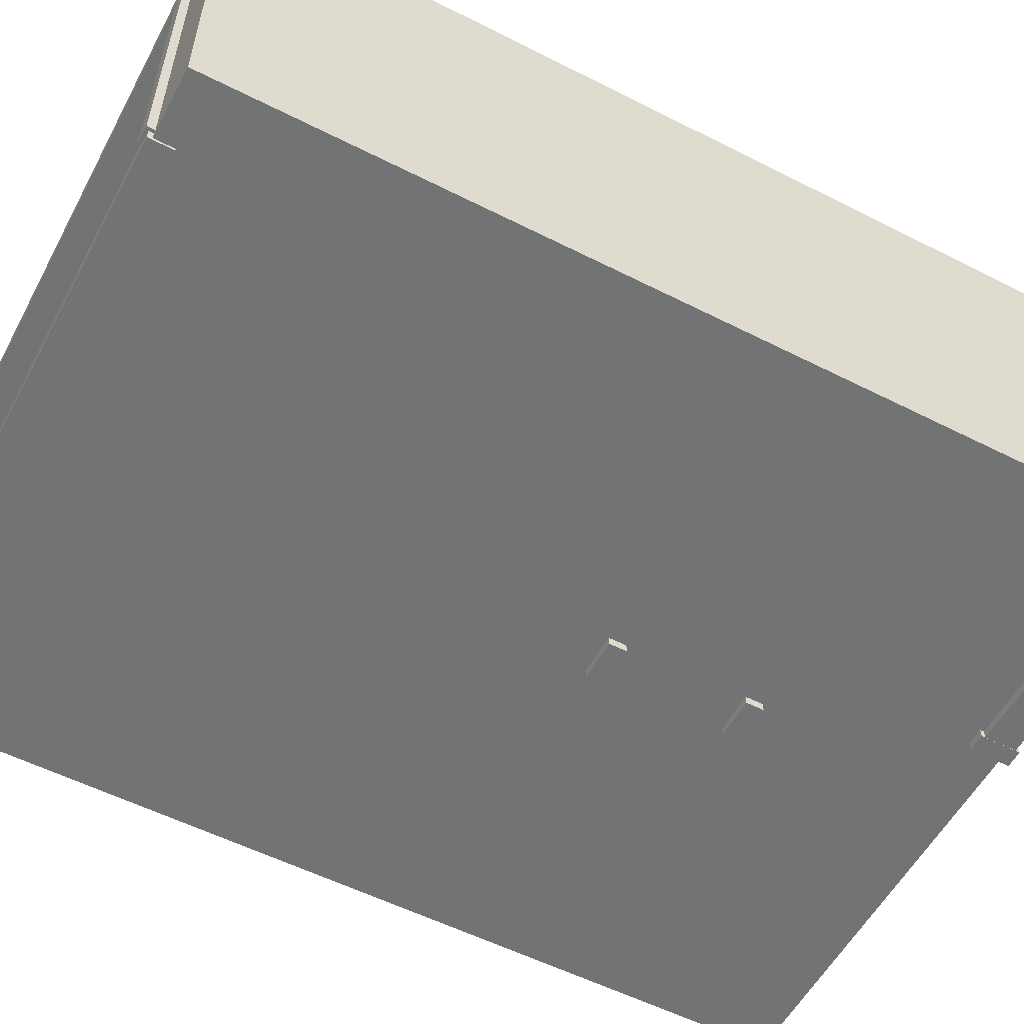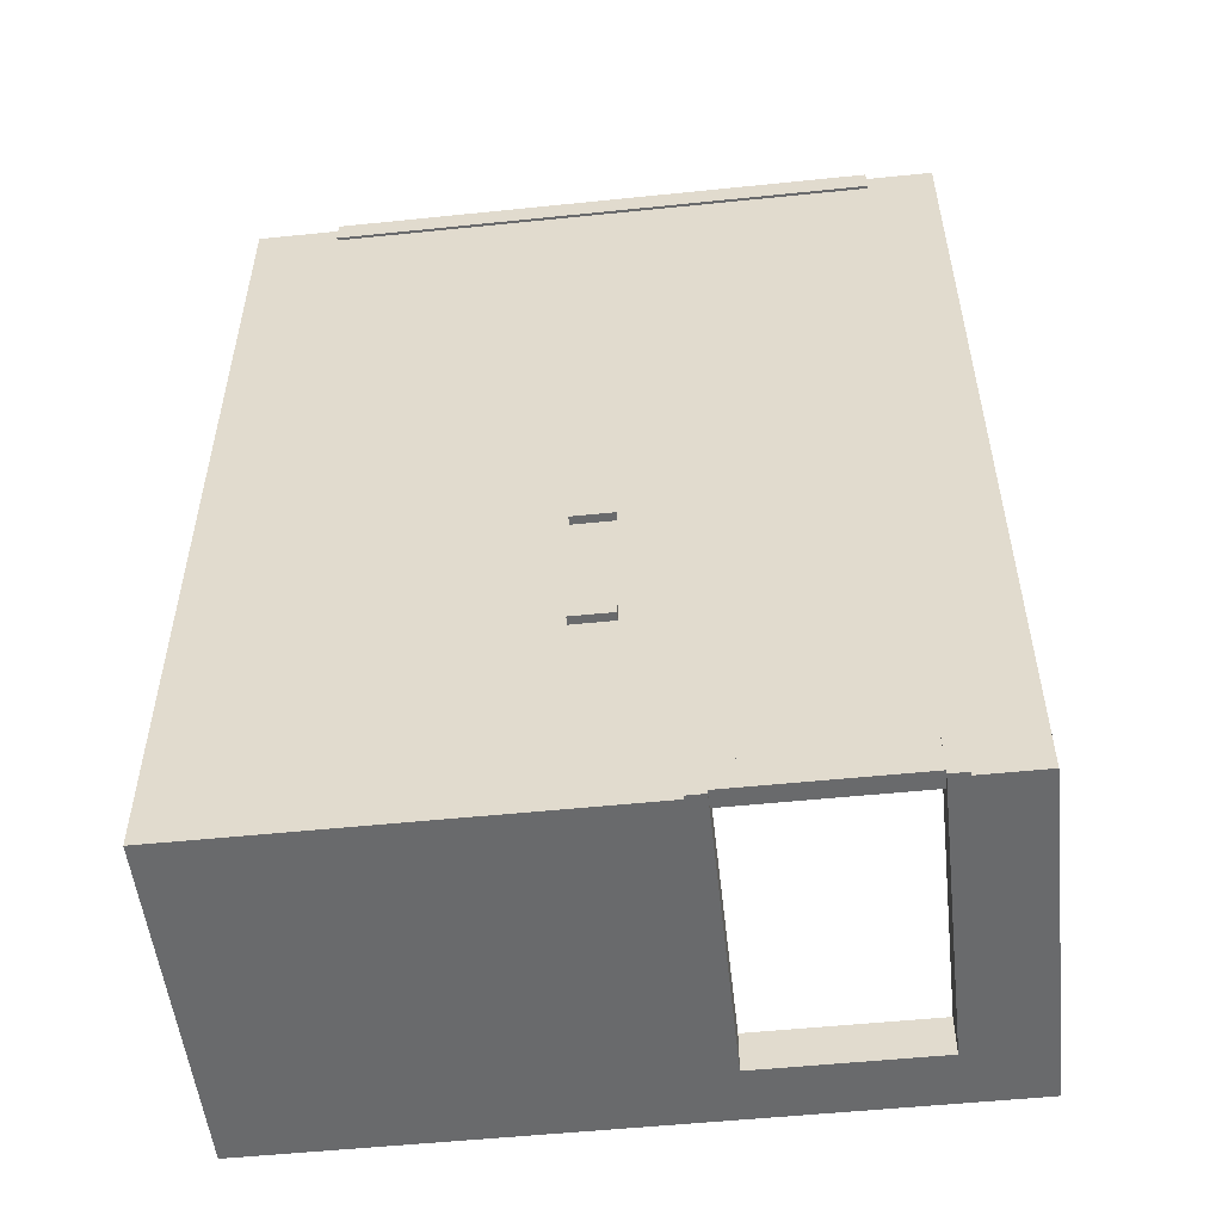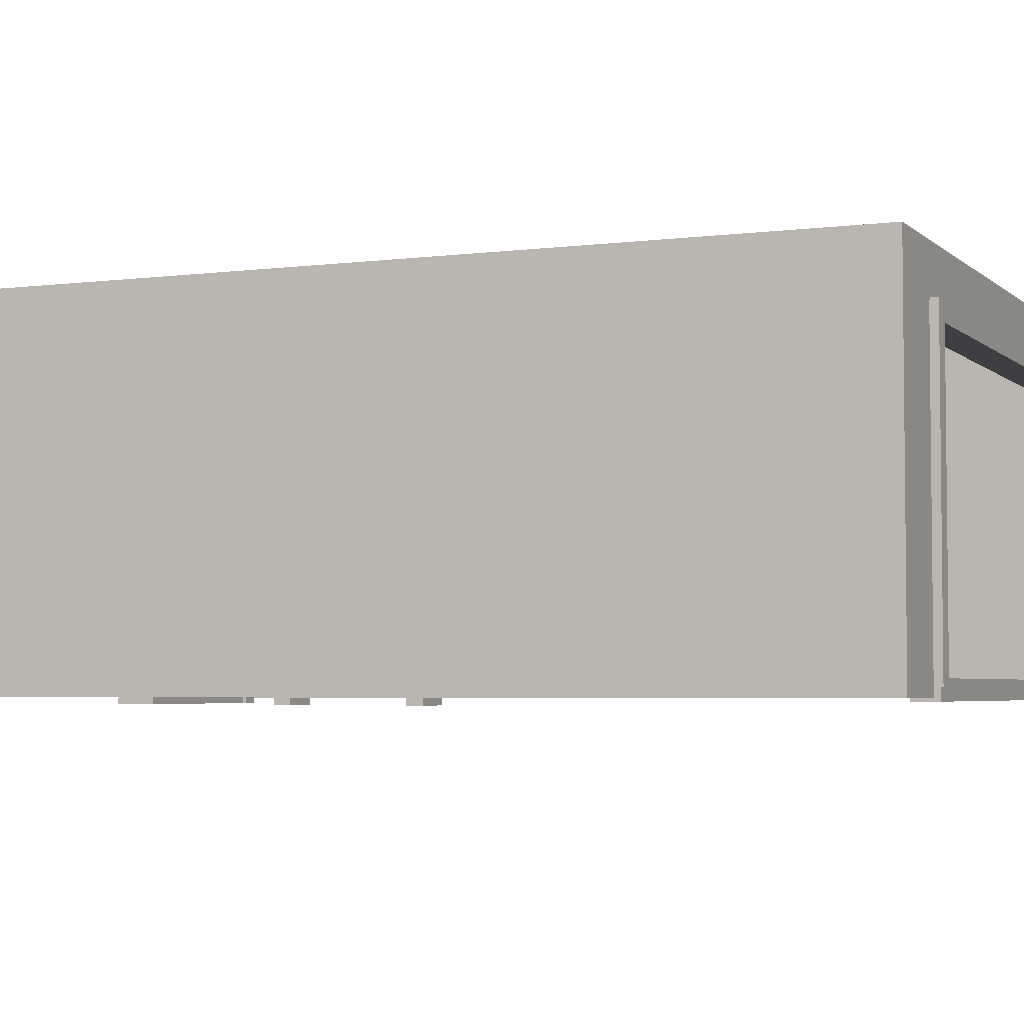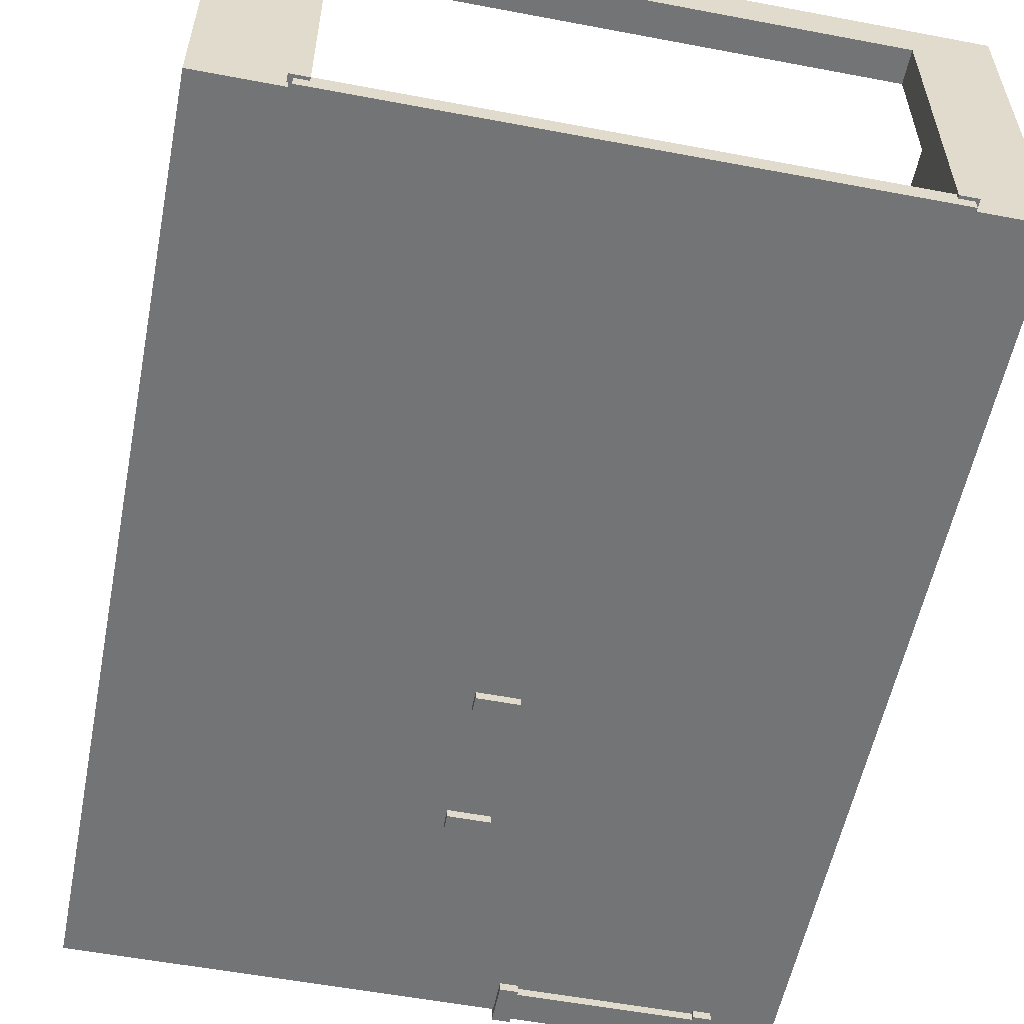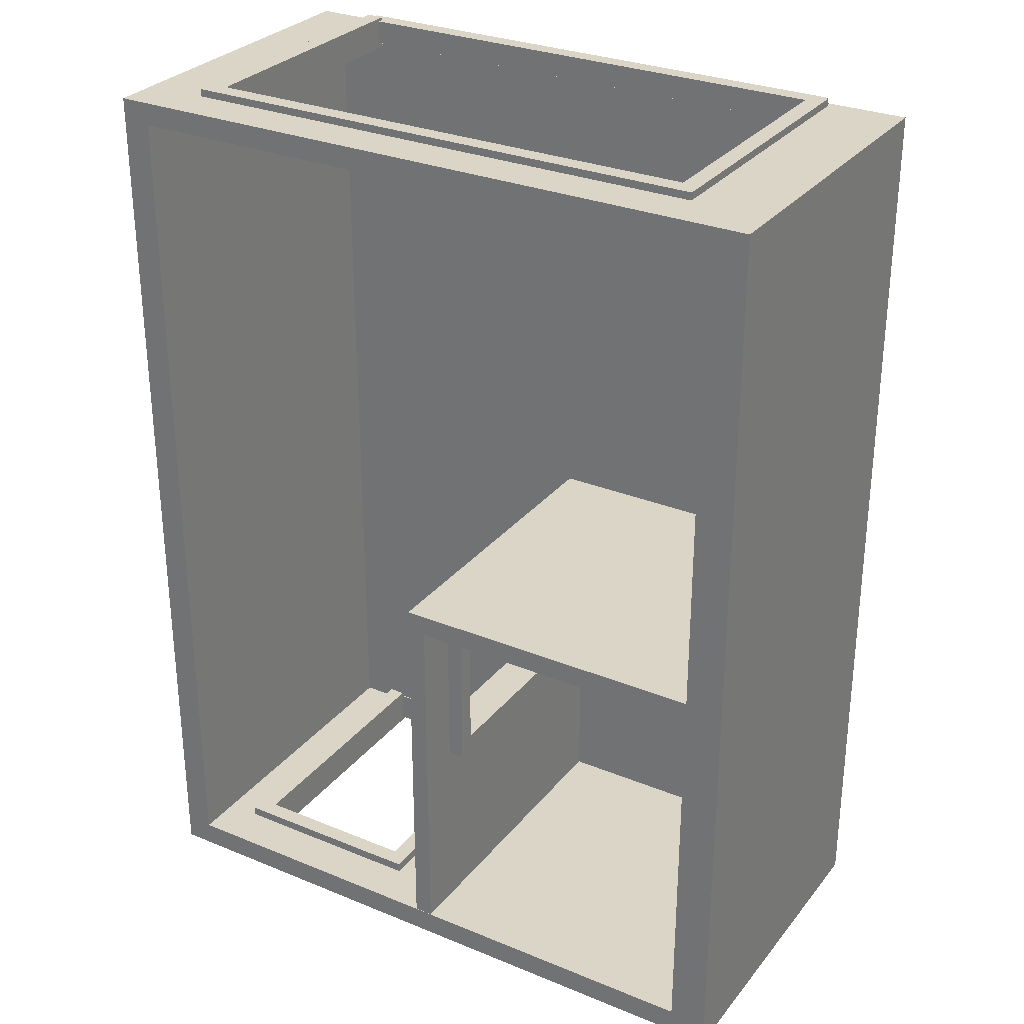
<metadata>
{"format":"obj","ext":"obj","renderer":"f3d","projection":"perspective","resolution":1024,"background":"white","views":[{"elev":-55.9,"azim":62.0,"up":"+Y"},{"elev":-52.9,"azim":6.3,"up":"+Z"},{"elev":-4.0,"azim":-66.7,"up":"+Y"},{"elev":-56.1,"azim":-11.2,"up":"+Y"},{"elev":29.6,"azim":-148.9,"up":"+Z"}]}
</metadata>
<code>
g default
v -0.5207 -0.05887 6.964
v -0.5207 0.3191 6.964
v -12.04 -0.05887 6.964
v -12.04 0.3191 6.964
v -12.04 -0.05887 6.449
v -12.04 0.3191 6.449
v -0.5207 -0.05887 6.449
v -0.5207 0.3191 6.449
v -0.4503 6.451 7.027
v -0.8283 6.451 7.027
v -0.4503 0.1713 7.027
v -0.8283 0.1713 7.027
v -0.4503 0.1713 6.331
v -0.8283 0.1713 6.331
v -0.4503 6.451 6.331
v -0.8283 6.451 6.331
v -11.76 6.451 7.027
v -12.14 6.451 7.027
v -11.76 0.1713 7.027
v -12.14 0.1713 7.027
v -11.76 0.1713 6.331
v -12.14 0.1713 6.331
v -11.76 6.451 6.331
v -12.14 6.451 6.331
v -0.449 6.111 7.027
v -0.449 6.489 7.027
v -12.11 6.111 7.027
v -12.11 6.489 7.027
v -12.11 6.111 6.331
v -12.11 6.489 6.331
v -0.449 6.111 6.331
v -0.449 6.489 6.331
v -13.81 0 6.867
v 0.9022 0 6.867
v -13.81 7.443 6.867
v 0.9022 7.443 6.867
v -13.81 7.443 -12.81
v 0.9022 7.443 -12.81
v -13.81 0 -12.81
v 0.9022 0 -12.81
v 0.9022 7.443 6.382
v -13.81 7.443 6.382
v -13.81 0 6.382
v 0.9022 0 6.382
v 0.9022 7.443 -12.27
v -13.81 7.443 -12.27
v -13.81 0 -12.27
v 0.9022 0 -12.27
v 0.2826 7.443 -12.81
v 0.2826 0 -12.81
v 0.2826 0 -12.27
v 0.2826 0 6.382
v 0.2826 0 6.867
v 0.2826 7.443 6.867
v 0.2826 7.443 6.382
v 0.2826 7.443 -12.27
v -12.99 7.443 -12.27
v -12.99 7.443 6.382
v -12.99 7.443 6.867
v -12.99 0 6.867
v -12.99 0 6.382
v -12.99 0 -12.27
v -12.99 0 -12.81
v -12.99 7.443 -12.81
v 0.2826 0.1825 6.382
v -12.99 0.1825 6.382
v 0.2826 0.1825 -12.27
v -12.99 0.1825 -12.27
v -6.052 7.443 -12.27
v -6.052 0.1825 -12.27
v -6.052 0.1825 6.382
v -6.052 7.443 6.382
v -6.052 7.443 6.867
v -6.052 0 6.867
v -6.052 0 6.382
v -6.052 0 -12.27
v -6.052 0 -12.81
v -6.052 7.443 -12.81
v -6.459 7.443 -12.27
v -6.459 0.1825 -12.27
v -6.459 0.1825 6.382
v -6.459 7.443 6.382
v -6.459 7.443 6.867
v -6.459 0 6.867
v -6.459 0 6.382
v -6.459 0 -12.27
v -6.459 0 -12.81
v -6.459 7.443 -12.81
v -12.99 7.443 -3.79
v -12.99 0.1825 -3.79
v -6.459 0.1825 -3.79
v -6.052 0.1825 -3.79
v 0.2826 0.1825 -3.79
v 0.2826 7.443 -3.79
v 0.9022 7.443 -3.79
v 0.9022 0 -3.79
v 0.2826 0 -3.79
v -6.052 0 -3.79
v -6.459 0 -3.79
v -12.99 0 -3.79
v -13.81 0 -3.79
v -13.81 7.443 -3.79
v -12.99 7.443 -4.261
v -12.99 0.1825 -4.261
v -6.459 0.1825 -4.261
v -6.052 0.1825 -4.261
v 0.2826 0.1825 -4.261
v 0.2826 7.443 -4.261
v 0.9022 7.443 -4.261
v 0.9022 0 -4.261
v 0.2826 0 -4.261
v -6.052 0 -4.261
v -6.459 0 -4.261
v -12.99 0 -4.261
v -13.81 0 -4.261
v -13.81 7.443 -4.261
v -6.459 7.432 -4.261
v -6.052 7.432 -4.261
v -6.052 7.432 -12.27
v -6.459 7.432 -12.27
v -12.99 7.432 -3.79
v -6.459 7.432 -3.79
v -12.99 7.432 -4.261
v -6.052 7.432 -3.79
v -6.052 7.432 -5.003
v -6.052 0.1825 -5.003
v 0.2826 0.1825 -5.003
v 0.2826 7.443 -5.003
v 0.9022 7.443 -5.003
v 0.9022 0 -5.003
v 0.2826 0 -5.003
v -6.052 0 -5.003
v -6.459 0 -5.003
v -12.99 0 -5.003
v -13.81 0 -5.003
v -13.81 7.443 -5.003
v -12.99 7.443 -5.003
v -12.99 0.1825 -5.003
v -6.459 0.1825 -5.003
v -6.459 7.432 -5.003
v -6.052 7.432 -7.849
v -6.052 0.1825 -7.849
v 0.2826 0.1825 -7.849
v 0.2826 7.443 -7.849
v 0.9022 7.443 -7.849
v 0.9022 0 -7.849
v 0.2826 0 -7.849
v -6.052 0 -7.849
v -6.459 0 -7.849
v -12.99 0 -7.849
v -13.81 0 -7.849
v -13.81 7.443 -7.849
v -12.99 7.443 -7.849
v -12.99 0.1825 -7.849
v -6.459 0.1825 -7.849
v -6.459 7.432 -7.849
v -4.823 7.443 -12.27
v -4.823 0.1825 -12.27
v -4.823 0.1825 -7.849
v -4.823 0.1825 -5.003
v -4.823 0.1825 -4.261
v -4.823 0.1825 -3.79
v -4.823 0.1825 6.382
v -4.823 7.443 6.382
v -4.823 7.443 6.867
v -4.823 0 6.867
v -4.823 0 6.382
v -4.823 0 -3.79
v -4.823 0 -4.261
v -4.823 0 -5.003
v -4.823 0 -7.849
v -4.823 0 -12.27
v -4.823 0 -12.81
v -4.823 7.443 -12.81
v -0.5878 7.443 -12.27
v -0.5878 0.1825 -12.27
v -0.5878 0.1825 -7.849
v -0.5878 0.1825 -5.003
v -0.5878 0.1825 -4.261
v -0.5878 0.1825 -3.79
v -0.5878 0.1825 6.382
v -0.5878 7.443 6.382
v -0.5878 7.443 6.867
v -0.5878 0 6.867
v -0.5878 0 6.382
v -0.5878 0 -3.79
v -0.5878 0 -4.261
v -0.5878 0 -5.003
v -0.5878 0 -7.849
v -0.5878 0 -12.27
v -0.5878 0 -12.81
v -0.5878 7.443 -12.81
v -4.823 6.141 -12.27
v -0.5878 6.141 -12.27
v 0.2826 6.141 -12.27
v 0.2826 6.141 -7.849
v 0.2826 6.141 -5.003
v 0.2826 6.141 -4.261
v 0.2826 6.141 -3.79
v 0.2826 6.141 6.382
v -0.5878 6.141 6.382
v -4.823 6.141 6.382
v -6.052 6.141 6.382
v -6.459 6.141 6.382
v -12.99 6.141 6.382
v -12.99 6.141 -3.79
v -12.99 6.141 -4.261
v -12.99 6.141 -5.003
v -12.99 6.141 -7.849
v -12.99 6.141 -12.27
v -6.459 6.141 -12.27
v -6.052 6.141 -12.27
v -6.052 6.111 -7.849
v -6.052 6.111 -12.27
v -6.459 6.111 -12.27
v -6.459 6.111 -7.849
v -6.459 6.111 -5.003
v -6.459 6.111 -4.261
v -12.99 6.111 -4.261
v -12.99 6.111 -3.79
v -6.459 6.111 -3.79
v -6.052 6.111 -3.79
v -6.052 6.111 -4.261
v -6.052 6.111 -5.003
v 0.9022 6.35 -7.849
v 0.9022 6.35 -12.27
v 0.9022 6.35 -12.81
v 0.2826 6.35 -12.81
v -0.5878 6.239 -12.81
v -4.823 6.239 -12.81
v -6.052 6.35 -12.81
v -6.459 6.35 -12.81
v -12.99 6.35 -12.81
v -13.81 6.35 -12.81
v -13.81 6.35 -12.27
v -13.81 6.35 -7.849
v -13.81 6.35 -5.003
v -13.81 6.35 -4.261
v -13.81 6.35 -3.79
v -13.81 6.35 6.382
v -13.81 6.35 6.867
v -12.99 6.35 6.867
v -6.459 6.35 6.867
v -6.052 6.35 6.867
v -4.823 6.35 6.867
v -0.5878 6.35 6.867
v 0.2826 6.35 6.867
v 0.9022 6.35 6.867
v 0.9022 6.35 6.382
v 0.9022 6.35 -3.79
v 0.9022 6.35 -4.261
v 0.9022 6.35 -5.003
v -12.1 6.35 6.867
v -12.1 7.443 6.867
v -12.1 7.443 6.382
v -12.1 6.141 6.382
v -12.1 0.1825 6.382
v -12.1 0.1825 -3.79
v -12.1 6.111 -3.79
v -12.1 7.432 -3.79
v -12.1 7.432 -4.261
v -12.1 6.111 -4.261
v -12.1 0.1825 -4.261
v -12.1 0.1825 -5.003
v -12.1 0.1825 -7.849
v -12.1 0.1825 -12.27
v -12.1 6.141 -12.27
v -12.1 7.443 -12.27
v -12.1 7.443 -12.81
v -12.1 6.35 -12.81
v -12.1 0 -12.81
v -12.1 0 -12.27
v -12.1 0 -7.849
v -12.1 0 -5.003
v -12.1 0 -4.261
v -12.1 0 -3.79
v -12.1 0 6.382
v -12.1 0 6.867
v -0.8347 -0.1812 -12.06
v -0.4567 -0.1812 -12.06
v -0.8347 6.465 -12.06
v -0.4567 6.465 -12.06
v -0.8347 6.465 -12.93
v -0.4567 6.465 -12.93
v -0.8347 -0.1812 -12.93
v -0.4567 -0.1812 -12.93
v -4.905 -0.1812 -12.06
v -4.527 -0.1812 -12.06
v -4.905 6.465 -12.06
v -4.527 6.465 -12.06
v -4.905 6.465 -12.93
v -4.527 6.465 -12.93
v -4.905 -0.1812 -12.93
v -4.527 -0.1812 -12.93
v -0.758 6.091 -12.06
v -0.758 6.469 -12.06
v -4.619 6.091 -12.06
v -4.619 6.469 -12.06
v -4.619 6.091 -12.93
v -4.619 6.469 -12.93
v -0.758 6.091 -12.93
v -0.758 6.469 -12.93
v -5.938 -0.1812 -7.689
v -5.938 -0.1812 -8.067
v -5.938 6.465 -7.689
v -5.938 6.465 -8.067
v -6.808 6.465 -7.689
v -6.808 6.465 -8.067
v -6.808 -0.1812 -7.689
v -6.808 -0.1812 -8.067
v -5.938 -0.1812 -4.717
v -5.938 -0.1812 -5.095
v -5.938 6.465 -4.717
v -5.938 6.465 -5.095
v -6.808 6.465 -4.717
v -6.808 6.465 -5.095
v -6.808 -0.1812 -4.717
v -6.808 -0.1812 -5.095
v -5.938 6.091 -7.779
v -5.938 6.469 -7.779
v -5.938 6.091 -4.956
v -5.938 6.469 -4.956
v -6.808 6.091 -4.956
v -6.808 6.469 -4.956
v -6.808 6.091 -7.779
v -6.808 6.469 -7.779
v -0.758 -0.1753 -12.14
v -0.758 0.2027 -12.14
v -4.619 -0.1753 -12.14
v -4.619 0.2027 -12.14
v -4.619 -0.1753 -12.84
v -4.619 0.2027 -12.84
v -0.758 -0.1753 -12.84
v -0.758 0.2027 -12.84
g polySurface113
f 1 2 4 3
f 3 4 6 5
f 5 6 8 7
f 7 8 2 1
f 2 8 6 4
f 7 1 3 5
f 9 10 12 11
f 11 12 14 13
f 13 14 16 15
f 15 16 10 9
f 10 16 14 12
f 15 9 11 13
f 17 18 20 19
f 19 20 22 21
f 21 22 24 23
f 23 24 18 17
f 18 24 22 20
f 23 17 19 21
f 25 26 28 27
f 27 28 30 29
f 29 30 32 31
f 31 32 26 25
f 26 32 30 28
f 31 25 27 29
f 246 247 54 183
f 183 54 55 182
f 192 49 228 229
f 185 52 53 184
f 248 249 41 36
f 240 241 35 42
f 177 143 67 176
f 235 236 152 46
f 190 51 147 189
f 145 225 226 45
f 192 175 56 49
f 234 235 46 37
f 191 50 51 190
f 45 226 227 38
f 49 38 227 228
f 51 50 40 48
f 147 51 48 146
f 53 52 44 34
f 54 247 248 36
f 55 54 36 41
f 56 144 145 45
f 49 56 45 38
f 152 153 57 46
f 35 59 58 42
f 241 242 59 35
f 43 61 60 33
f 47 62 150 151
f 39 63 62 47
f 37 64 233 234
f 46 57 64 37
f 182 55 200 201
f 144 56 195 196
f 56 175 194 195
f 57 153 209 210
f 69 79 211 212
f 156 141 119 120
f 82 72 203 204
f 83 73 72 82
f 243 244 73 83
f 85 75 74 84
f 86 76 148 149
f 87 77 76 86
f 88 78 231 232
f 88 79 69 78
f 268 57 210 267
f 154 265 266 68
f 58 255 256 205
f 59 254 255 58
f 242 253 254 59
f 61 277 278 60
f 62 272 273 150
f 63 271 272 62
f 64 269 270 233
f 64 57 268 269
f 89 58 205 206
f 66 257 258 90
f 81 71 92 91
f 181 65 93 180
f 55 94 199 200
f 95 94 55 41
f 41 249 250 95
f 52 97 96 44
f 186 97 52 185
f 99 98 75 85
f 100 276 277 61
f 101 100 61 43
f 102 239 240 42
f 42 58 89 102
f 103 89 206 207
f 121 260 261 123
f 122 124 118 117
f 180 93 107 179
f 94 108 198 199
f 109 108 94 95
f 95 250 251 109
f 97 111 110 96
f 187 111 97 186
f 113 112 98 99
f 114 275 276 100
f 115 114 100 101
f 116 238 239 102
f 102 89 103 116
f 213 214 119 141
f 214 215 120 119
f 215 216 156 120
f 220 259 260 121
f 262 219 123 261
f 219 220 121 123
f 221 222 124 122
f 222 223 118 124
f 223 224 125 118
f 179 107 127 178
f 108 128 197 198
f 129 128 108 109
f 109 251 252 129
f 111 131 130 110
f 188 131 111 187
f 133 132 112 113
f 134 274 275 114
f 135 134 114 115
f 136 237 238 116
f 116 103 137 136
f 208 137 103 207
f 104 263 264 138
f 140 217 218 117
f 117 118 125 140
f 224 213 141 125
f 178 127 143 177
f 128 144 196 197
f 145 144 128 129
f 129 252 225 145
f 131 147 146 130
f 189 147 131 188
f 149 148 132 133
f 150 273 274 134
f 151 150 134 135
f 152 236 237 136
f 136 137 153 152
f 209 153 137 208
f 138 264 265 154
f 156 216 217 140
f 140 125 141 156
f 157 69 212 193
f 142 159 158 70
f 126 160 159 142
f 106 161 160 126
f 92 162 161 106
f 71 163 162 92
f 72 164 202 203
f 73 165 164 72
f 244 245 165 73
f 75 167 166 74
f 98 168 167 75
f 112 169 168 98
f 132 170 169 112
f 148 171 170 132
f 76 172 171 148
f 77 173 172 76
f 78 174 230 231
f 78 69 157 174
f 175 157 193 194
f 159 177 176 158
f 160 178 177 159
f 161 179 178 160
f 162 180 179 161
f 163 181 180 162
f 164 182 201 202
f 165 183 182 164
f 245 246 183 165
f 167 185 184 166
f 168 186 185 167
f 169 187 186 168
f 170 188 187 169
f 171 189 188 170
f 172 190 189 171
f 173 191 190 172
f 174 192 229 230
f 174 157 175 192
f 195 194 176 67
f 196 195 67 143
f 197 196 143 127
f 198 197 127 107
f 199 198 107 93
f 200 199 93 65
f 201 200 65 181
f 205 256 257 66
f 206 205 66 90
f 207 206 90 104
f 138 208 207 104
f 154 209 208 138
f 210 209 154 68
f 267 210 68 266
f 212 211 80 70
f 193 212 70 158
f 142 70 214 213
f 70 80 215 214
f 80 155 216 215
f 218 217 139 105
f 263 104 219 262
f 104 90 220 219
f 90 258 259 220
f 91 92 222 221
f 92 106 223 222
f 106 126 224 223
f 225 146 48 226
f 227 226 48 40
f 228 227 40 50
f 229 228 50 191
f 231 230 173 77
f 232 231 77 87
f 233 270 271 63
f 234 233 63 39
f 39 47 235 234
f 47 151 236 235
f 237 236 151 135
f 238 237 135 115
f 239 238 115 101
f 240 239 101 43
f 43 33 241 240
f 33 60 242 241
f 60 278 253 242
f 184 53 247 246
f 248 247 53 34
f 34 44 249 248
f 250 249 44 96
f 251 250 96 110
f 252 251 110 130
f 225 252 130 146
f 253 243 83 254
f 255 254 83 82
f 256 255 82 204
f 258 257 81 91
f 259 258 91 221
f 260 259 221 122
f 261 260 122 117
f 218 262 261 117
f 105 263 262 218
f 264 263 105 139
f 265 264 139 155
f 266 265 155 80
f 211 267 266 80
f 79 268 267 211
f 269 268 79 88
f 270 269 88 232
f 271 270 232 87
f 272 271 87 86
f 273 272 86 149
f 274 273 149 133
f 275 274 133 113
f 276 275 113 99
f 277 276 99 85
f 278 277 85 84
f 279 280 282 281
f 281 282 284 283
f 283 284 286 285
f 285 286 280 279
f 280 286 284 282
f 285 279 281 283
f 287 288 290 289
f 289 290 292 291
f 291 292 294 293
f 293 294 288 287
f 288 294 292 290
f 293 287 289 291
f 295 296 298 297
f 297 298 300 299
f 299 300 302 301
f 301 302 296 295
f 296 302 300 298
f 301 295 297 299
f 303 304 306 305
f 305 306 308 307
f 307 308 310 309
f 309 310 304 303
f 304 310 308 306
f 309 303 305 307
f 311 312 314 313
f 313 314 316 315
f 315 316 318 317
f 317 318 312 311
f 312 318 316 314
f 317 311 313 315
f 319 320 322 321
f 321 322 324 323
f 323 324 326 325
f 325 326 320 319
f 320 326 324 322
f 325 319 321 323
f 327 328 330 329
f 329 330 332 331
f 331 332 334 333
f 333 334 328 327
f 328 334 332 330
f 333 327 329 331

</code>
